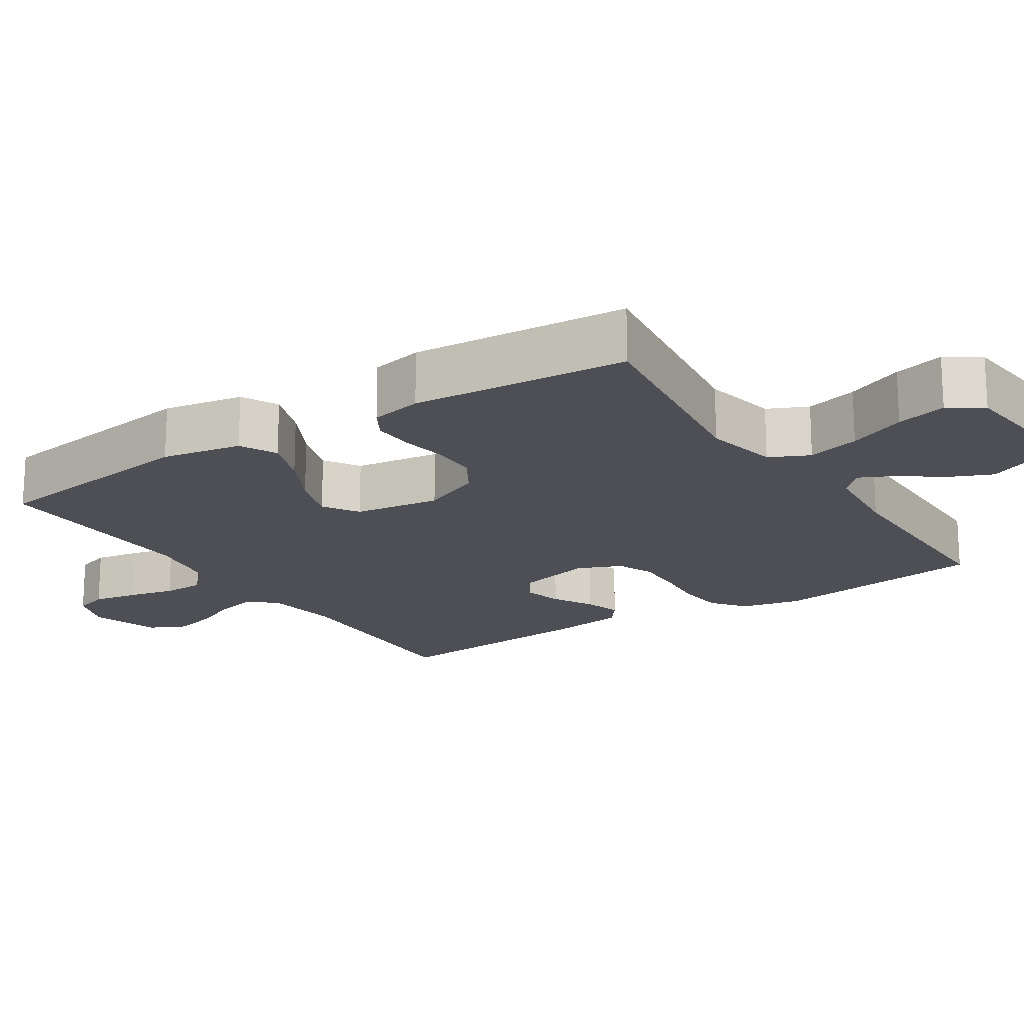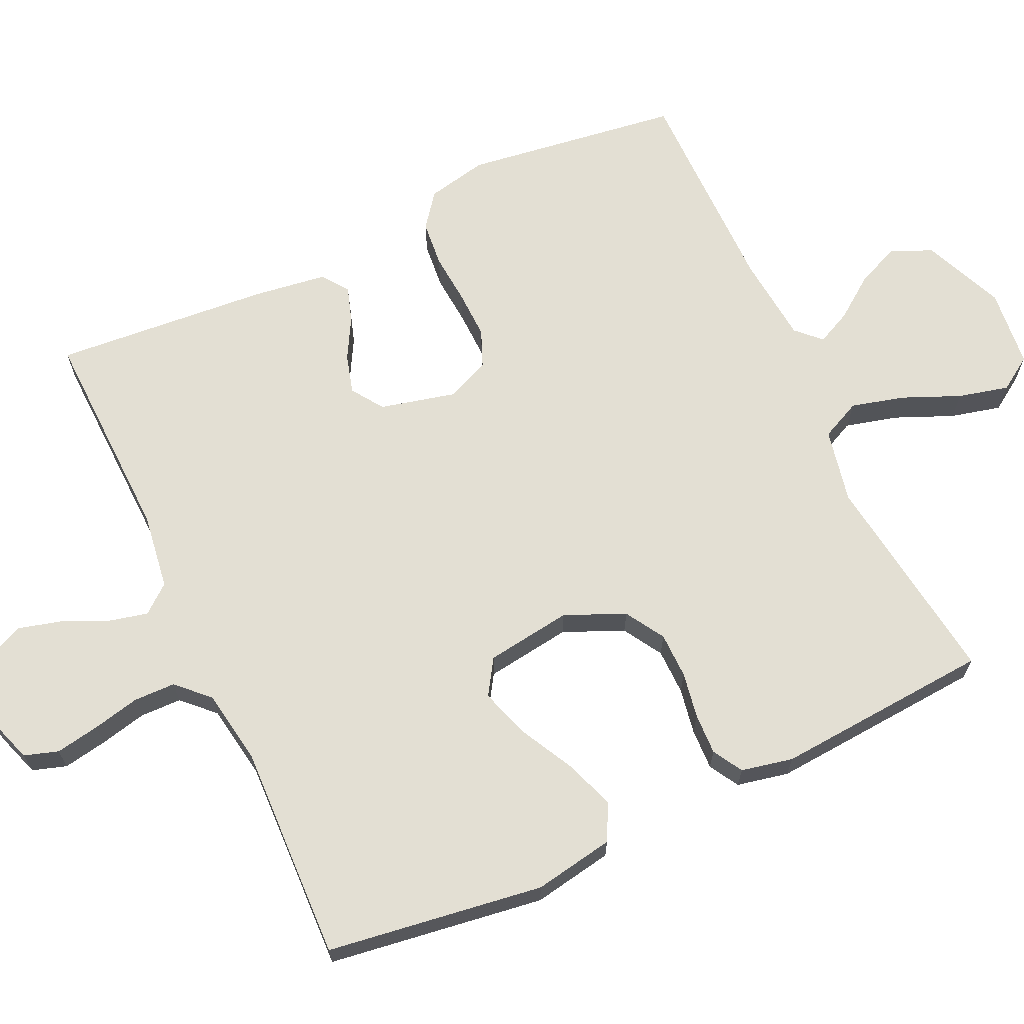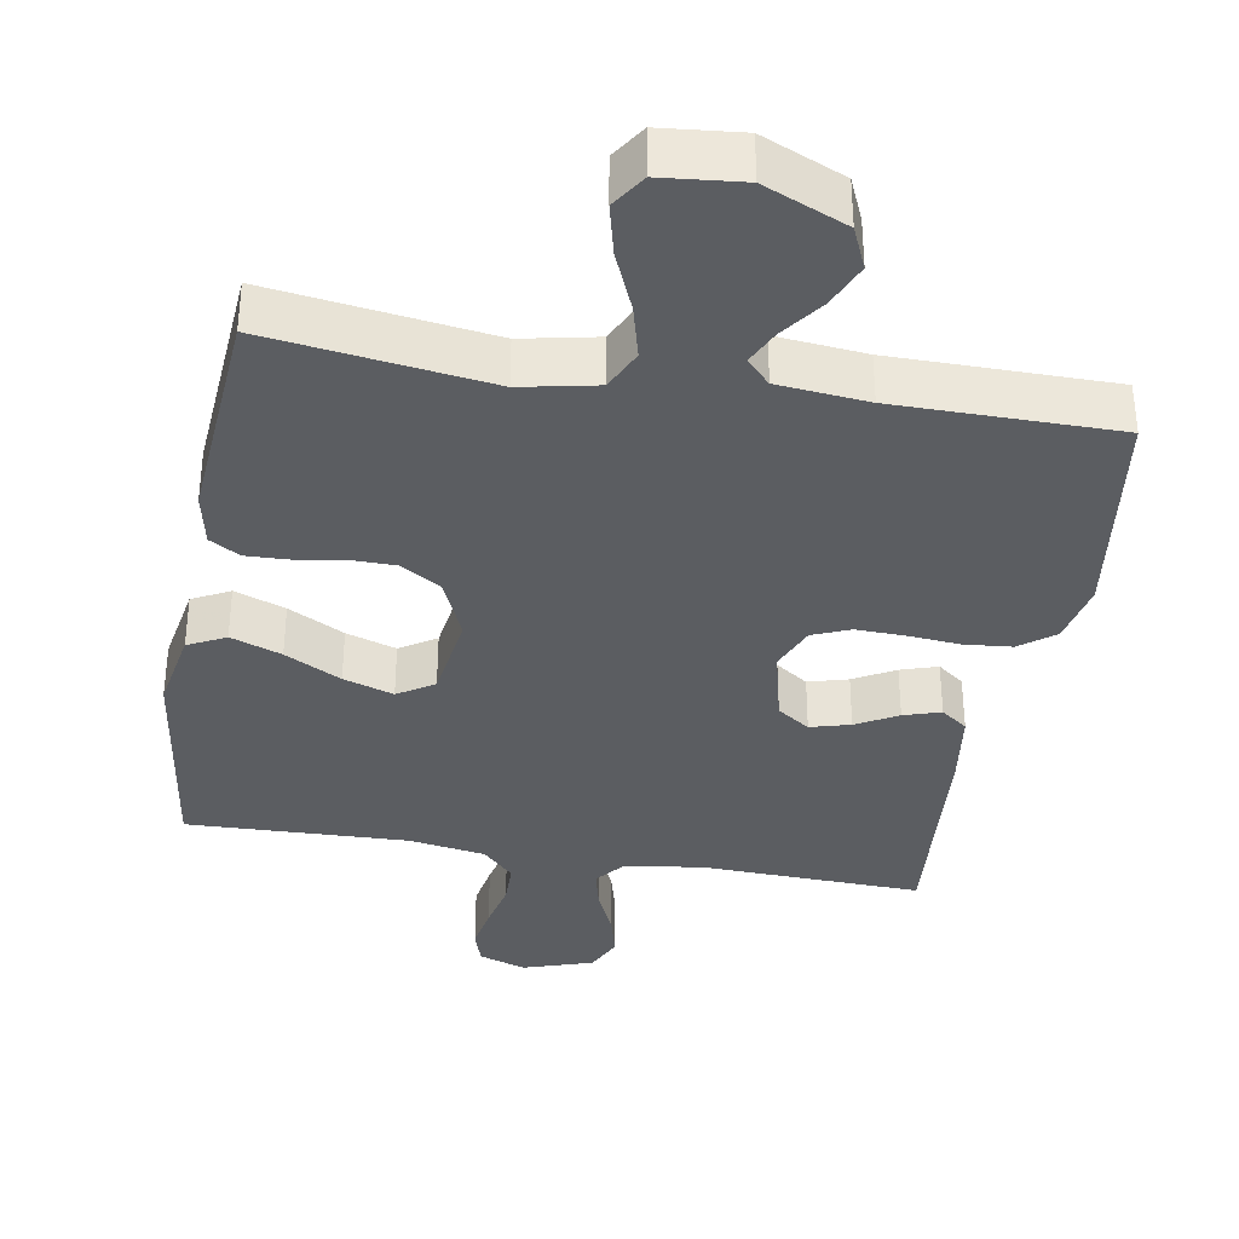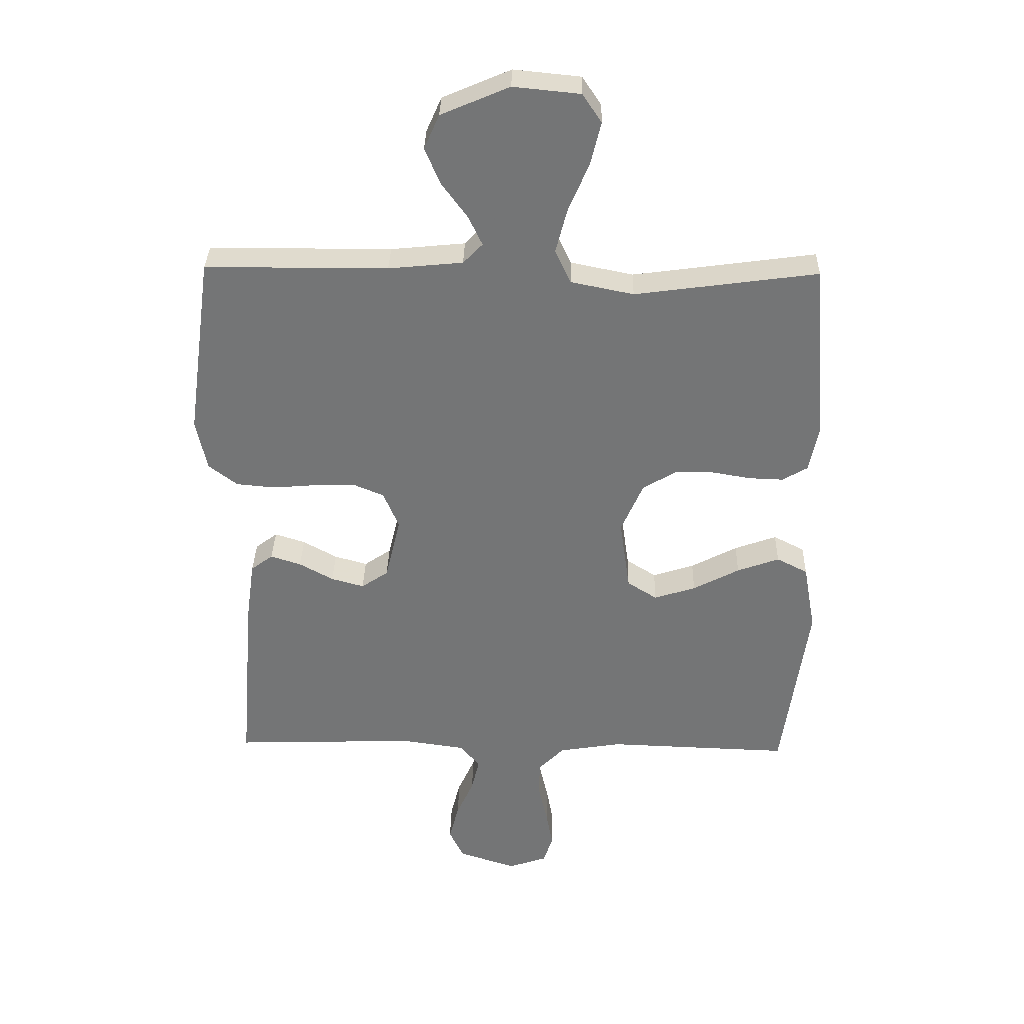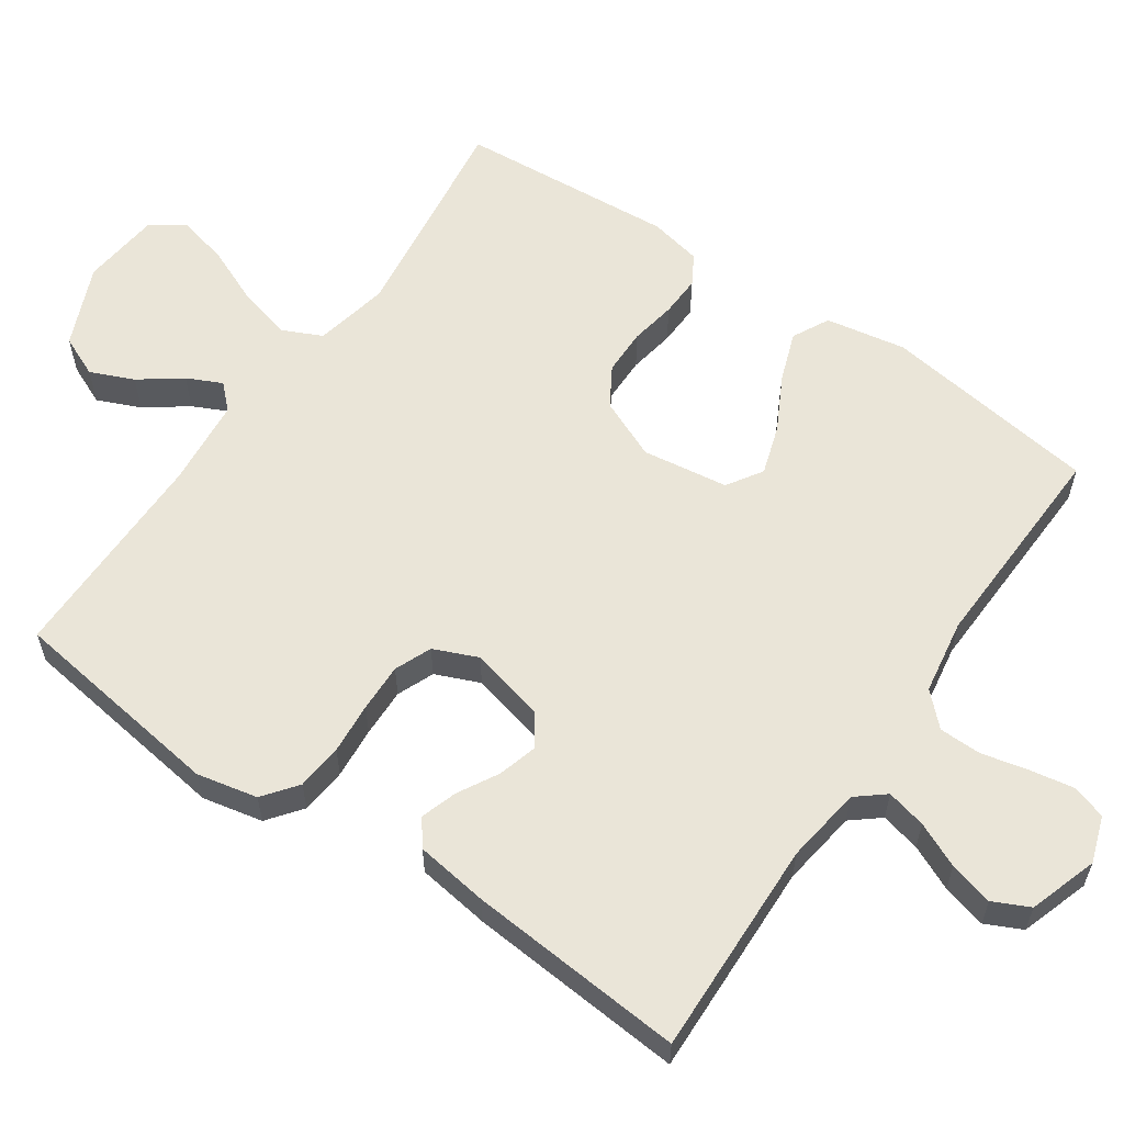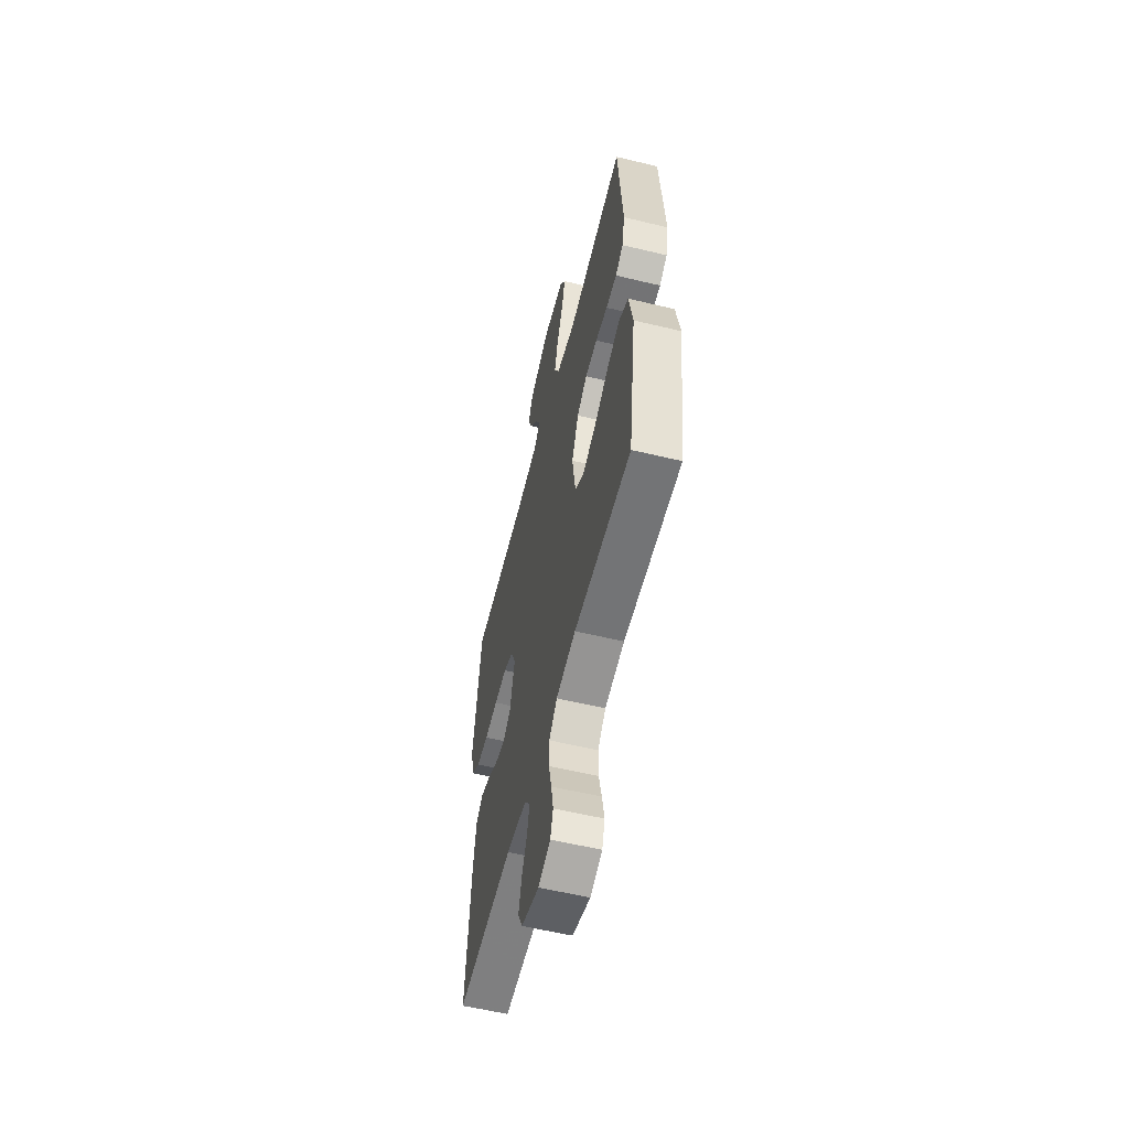
<metadata>
{"format":"obj","ext":"obj","renderer":"f3d","projection":"perspective","resolution":1024,"background":"white","views":[{"elev":-18.4,"azim":-56.9,"up":"+Y"},{"elev":66.9,"azim":-114.8,"up":"+Y"},{"elev":-36.0,"azim":-9.8,"up":"+Y"},{"elev":33.5,"azim":-178.6,"up":"+Z"},{"elev":59.3,"azim":124.6,"up":"+Y"},{"elev":-58.0,"azim":-104.0,"up":"+Z"}]}
</metadata>
<code>
v -0.5 0.07 -0.5
v -0.542 0.07 -0.2
v -0.522 0.07 -0.089
v -0.471 0.07 -0.063
v -0.402 0.07 -0.088
v -0.326 0.07 -0.128
v -0.258 0.07 -0.15
v -0.209 0.07 -0.119
v -0.192 0.07 0
v -0.228 0.07 0.083
v -0.282 0.07 0.116
v -0.346 0.07 0.117
v -0.41 0.07 0.106
v -0.467 0.07 0.104
v -0.508 0.07 0.128
v -0.523 0.07 0.2
v -0.5 0.07 0.5
v -0.2 0.07 0.459
v -0.097 0.07 0.48
v -0.071 0.07 0.535
v -0.09 0.07 0.608
v -0.124 0.07 0.688
v -0.141 0.07 0.758
v -0.11 0.07 0.805
v 0 0.07 0.816
v 0.112 0.07 0.768
v 0.137 0.07 0.711
v 0.111 0.07 0.651
v 0.069 0.07 0.594
v 0.046 0.07 0.546
v 0.078 0.07 0.513
v 0.2 0.07 0.501
v 0.5 0.07 0.5
v 0.541 0.07 0.2
v 0.523 0.07 0.116
v 0.476 0.07 0.08
v 0.412 0.07 0.074
v 0.341 0.07 0.08
v 0.274 0.07 0.082
v 0.223 0.07 0.061
v 0.197 0.07 0
v 0.222 0.07 -0.104
v 0.266 0.07 -0.134
v 0.32 0.07 -0.119
v 0.376 0.07 -0.088
v 0.426 0.07 -0.072
v 0.462 0.07 -0.099
v 0.476 0.07 -0.2
v 0.5 0.07 -0.5
v 0.2 0.07 -0.49
v 0.094 0.07 -0.505
v 0.062 0.07 -0.544
v 0.075 0.07 -0.599
v 0.103 0.07 -0.661
v 0.119 0.07 -0.722
v 0.095 0.07 -0.772
v 0 0.07 -0.803
v -0.064 0.07 -0.781
v -0.079 0.07 -0.734
v -0.068 0.07 -0.673
v -0.053 0.07 -0.608
v -0.054 0.07 -0.55
v -0.096 0.07 -0.507
v -0.2 0.07 -0.49
v -0.5 0 -0.5
v -0.542 0 -0.2
v -0.522 0 -0.089
v -0.471 0 -0.063
v -0.402 0 -0.088
v -0.326 0 -0.128
v -0.258 0 -0.15
v -0.209 0 -0.119
v -0.192 0 0
v -0.228 0 0.083
v -0.282 0 0.116
v -0.346 0 0.117
v -0.41 0 0.106
v -0.467 0 0.104
v -0.508 0 0.128
v -0.523 0 0.2
v -0.5 0 0.5
v -0.2 0 0.459
v -0.097 0 0.48
v -0.071 0 0.535
v -0.09 0 0.608
v -0.124 0 0.688
v -0.141 0 0.758
v -0.11 0 0.805
v 0 0 0.816
v 0.112 0 0.768
v 0.137 0 0.711
v 0.111 0 0.651
v 0.069 0 0.594
v 0.046 0 0.546
v 0.078 0 0.513
v 0.2 0 0.501
v 0.5 0 0.5
v 0.541 0 0.2
v 0.523 0 0.116
v 0.476 0 0.08
v 0.412 0 0.074
v 0.341 0 0.08
v 0.274 0 0.082
v 0.223 0 0.061
v 0.197 0 0
v 0.222 0 -0.104
v 0.266 0 -0.134
v 0.32 0 -0.119
v 0.376 0 -0.088
v 0.426 0 -0.072
v 0.462 0 -0.099
v 0.476 0 -0.2
v 0.5 0 -0.5
v 0.2 0 -0.49
v 0.094 0 -0.505
v 0.062 0 -0.544
v 0.075 0 -0.599
v 0.103 0 -0.661
v 0.119 0 -0.722
v 0.095 0 -0.772
v 0 0 -0.803
v -0.064 0 -0.781
v -0.079 0 -0.734
v -0.068 0 -0.673
v -0.053 0 -0.608
v -0.054 0 -0.55
v -0.096 0 -0.507
v -0.2 0 -0.49
f 58 59 60 61
f 56 57 58 61
f 56 61 62
f 53 54 55 56
f 52 53 56 62
f 51 52 62 63
f 47 48 49 50
f 44 45 46 47
f 43 44 47 50
f 42 43 50 51
f 35 36 37 38
f 35 38 39
f 32 33 34 35
f 31 32 35 39
f 30 31 39 40
f 26 27 28 29
f 26 29 30
f 25 26 30
f 24 25 30
f 21 22 23 24
f 20 21 24 30
f 19 20 30 40
f 15 16 17 18
f 12 13 14 15
f 11 12 15 18
f 10 11 18 19
f 3 4 5 6
f 3 6 7
f 64 1 2 3
f 64 3 7
f 63 64 7 8
f 41 42 51 63
f 41 63 8 9
f 19 40 41
f 9 10 19 41
f 125 124 123 122
f 125 122 121 120
f 126 125 120
f 120 119 118 117
f 126 120 117 116
f 127 126 116 115
f 114 113 112 111
f 111 110 109 108
f 114 111 108 107
f 115 114 107 106
f 102 101 100 99
f 103 102 99
f 99 98 97 96
f 103 99 96 95
f 104 103 95 94
f 93 92 91 90
f 94 93 90
f 94 90 89
f 94 89 88
f 88 87 86 85
f 94 88 85 84
f 104 94 84 83
f 82 81 80 79
f 79 78 77 76
f 82 79 76 75
f 83 82 75 74
f 70 69 68 67
f 71 70 67
f 67 66 65 128
f 71 67 128
f 72 71 128 127
f 127 115 106 105
f 73 72 127 105
f 105 104 83
f 105 83 74 73
f 1 65 66 2
f 2 66 67 3
f 3 67 68 4
f 4 68 69 5
f 5 69 70 6
f 6 70 71 7
f 7 71 72 8
f 8 72 73 9
f 9 73 74 10
f 10 74 75 11
f 11 75 76 12
f 12 76 77 13
f 13 77 78 14
f 14 78 79 15
f 15 79 80 16
f 16 80 81 17
f 17 81 82 18
f 18 82 83 19
f 19 83 84 20
f 20 84 85 21
f 21 85 86 22
f 22 86 87 23
f 23 87 88 24
f 24 88 89 25
f 25 89 90 26
f 26 90 91 27
f 27 91 92 28
f 28 92 93 29
f 29 93 94 30
f 30 94 95 31
f 31 95 96 32
f 32 96 97 33
f 33 97 98 34
f 34 98 99 35
f 35 99 100 36
f 36 100 101 37
f 37 101 102 38
f 38 102 103 39
f 39 103 104 40
f 40 104 105 41
f 41 105 106 42
f 42 106 107 43
f 43 107 108 44
f 44 108 109 45
f 45 109 110 46
f 46 110 111 47
f 47 111 112 48
f 48 112 113 49
f 49 113 114 50
f 50 114 115 51
f 51 115 116 52
f 52 116 117 53
f 53 117 118 54
f 54 118 119 55
f 55 119 120 56
f 56 120 121 57
f 57 121 122 58
f 58 122 123 59
f 59 123 124 60
f 60 124 125 61
f 61 125 126 62
f 62 126 127 63
f 63 127 128 64
f 64 128 65 1

</code>
